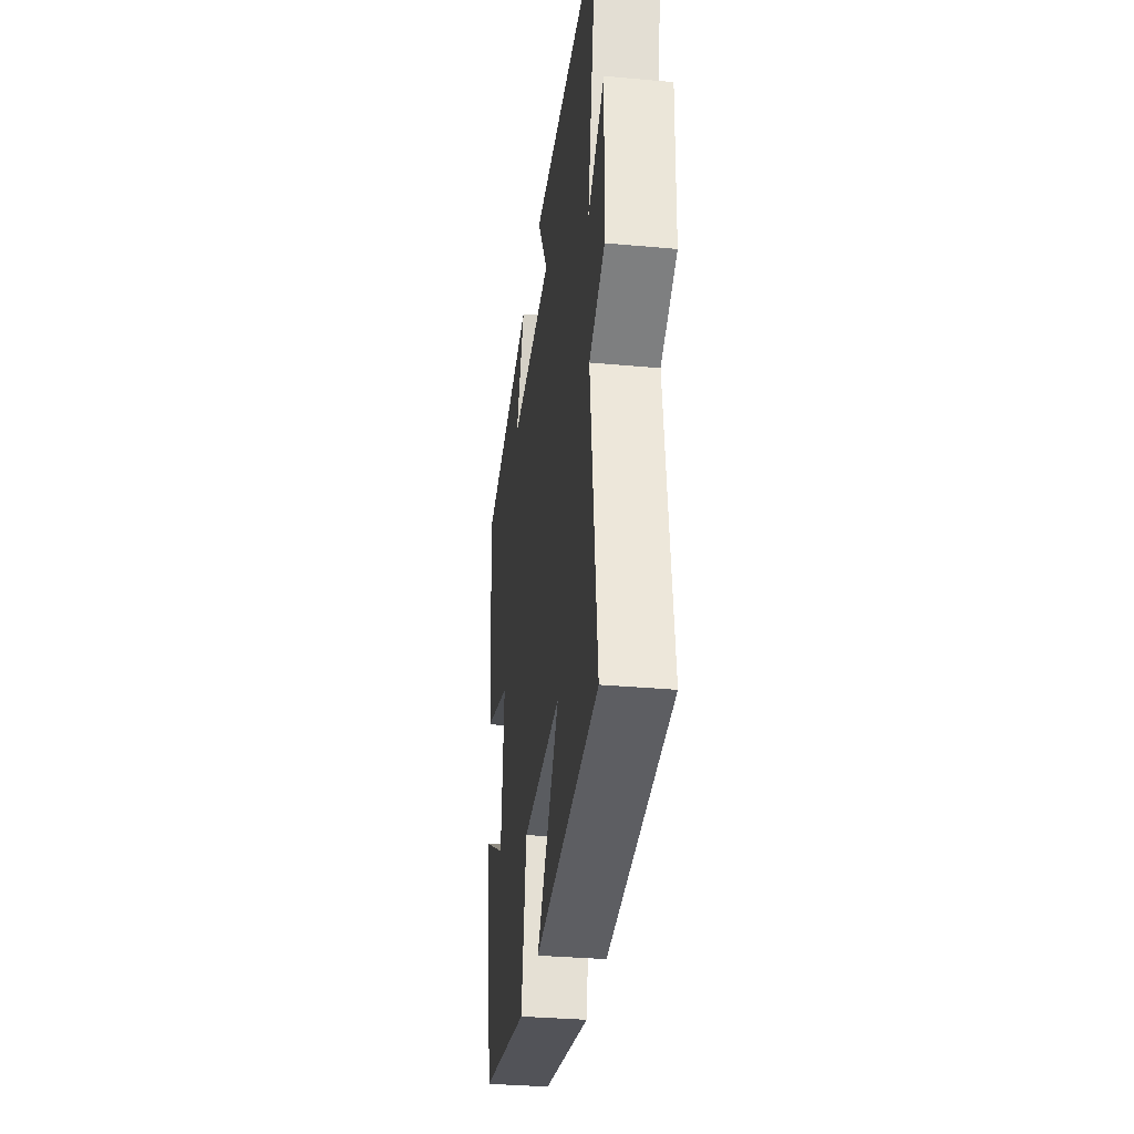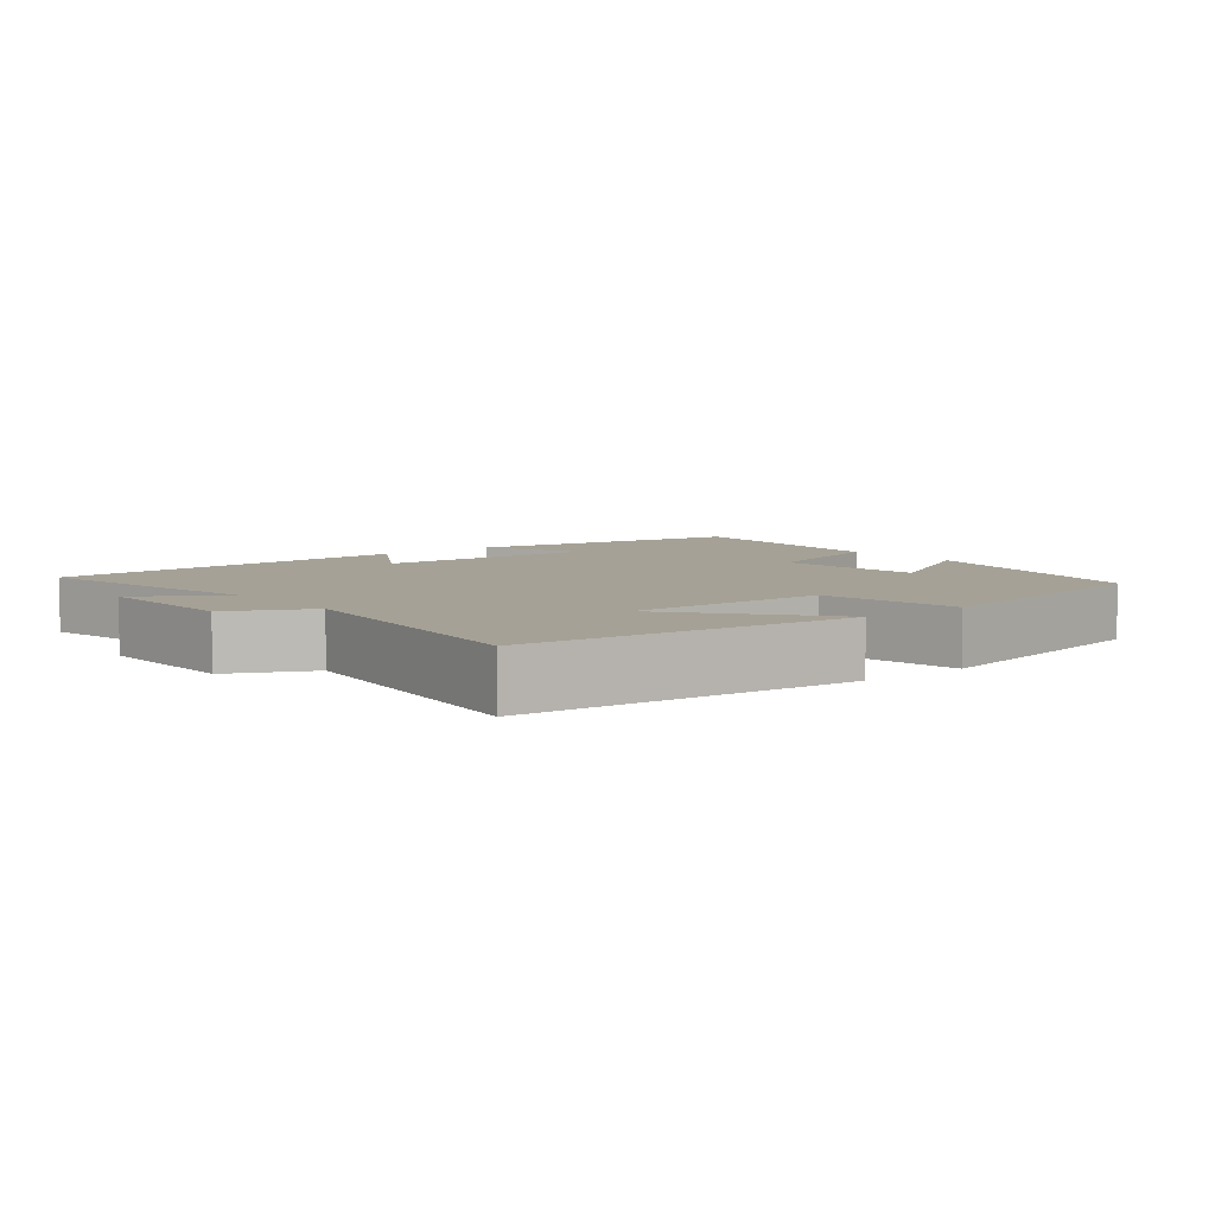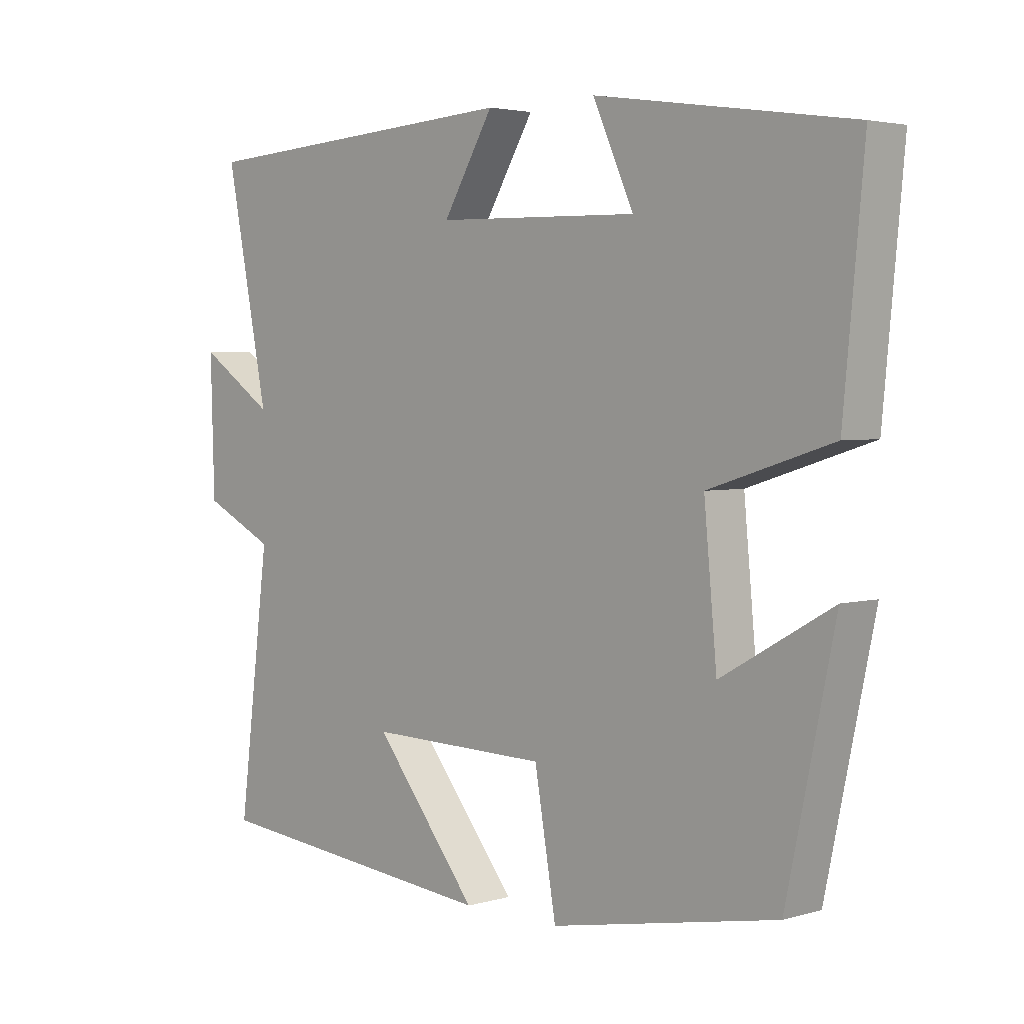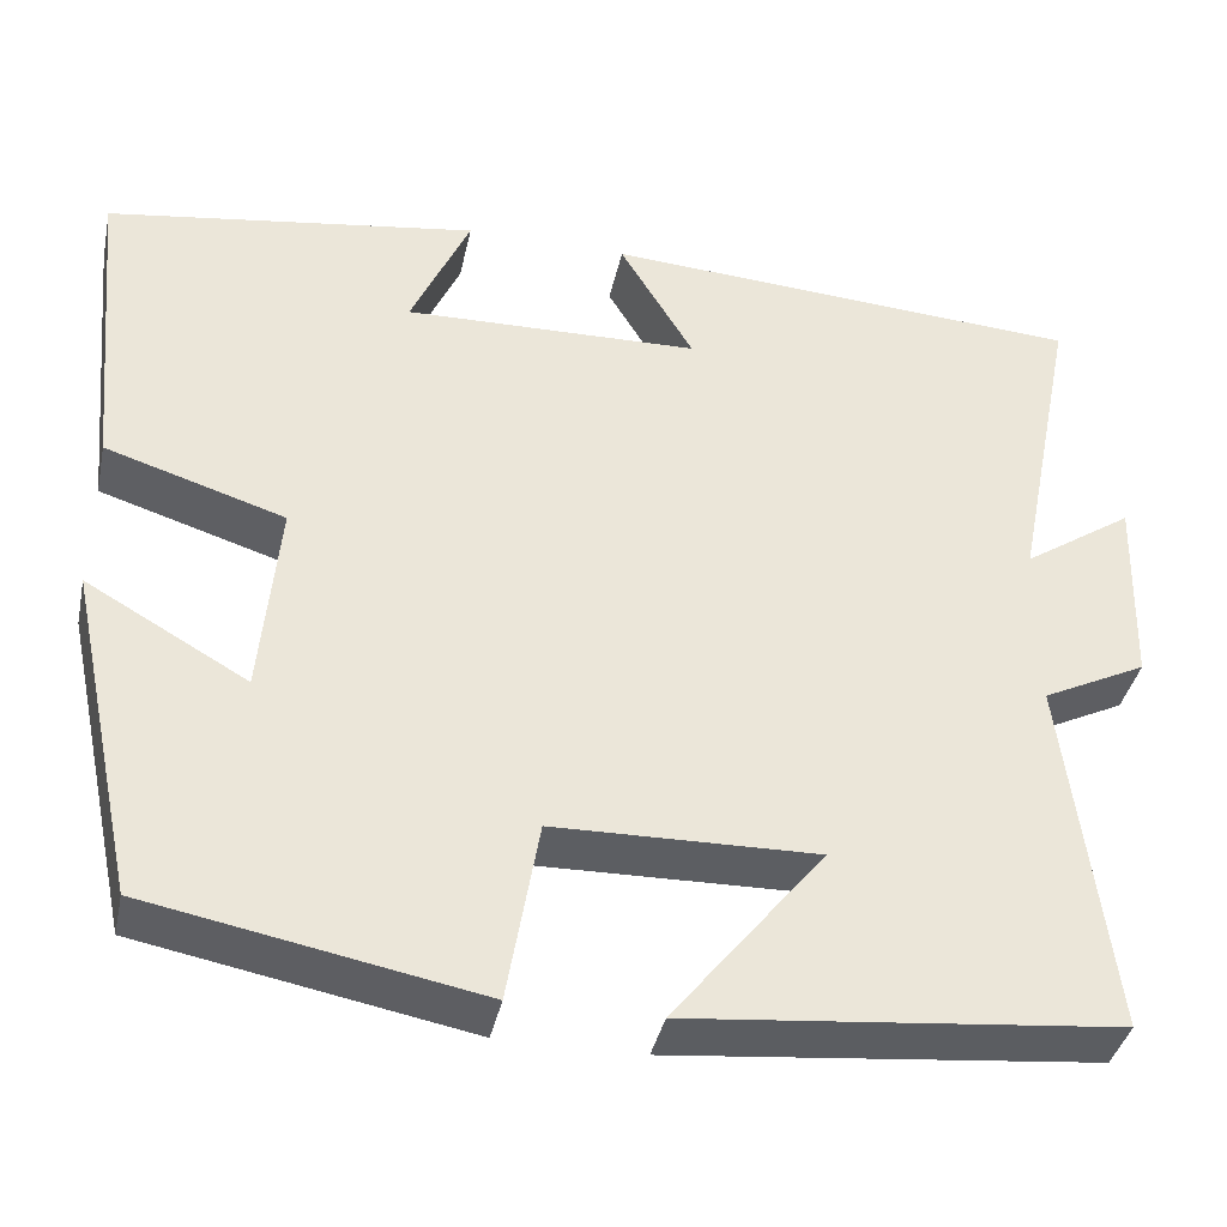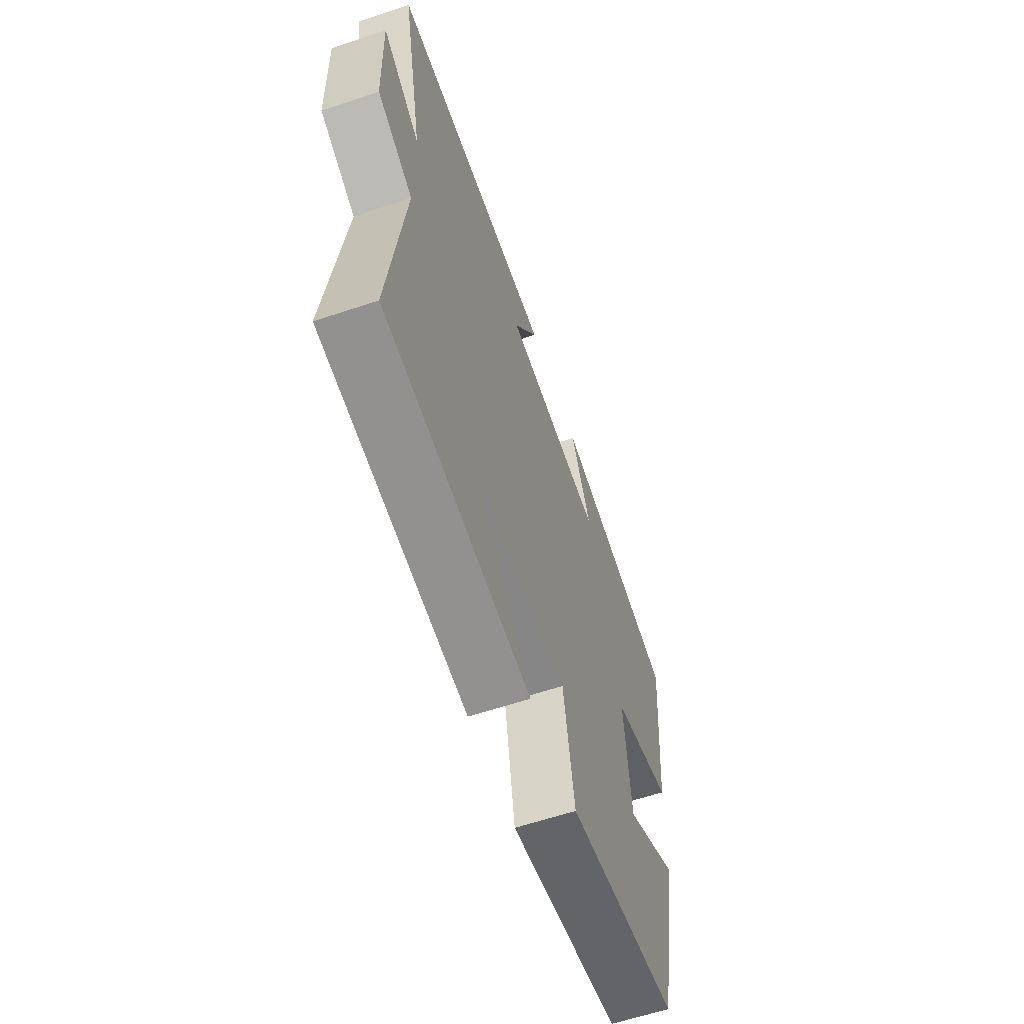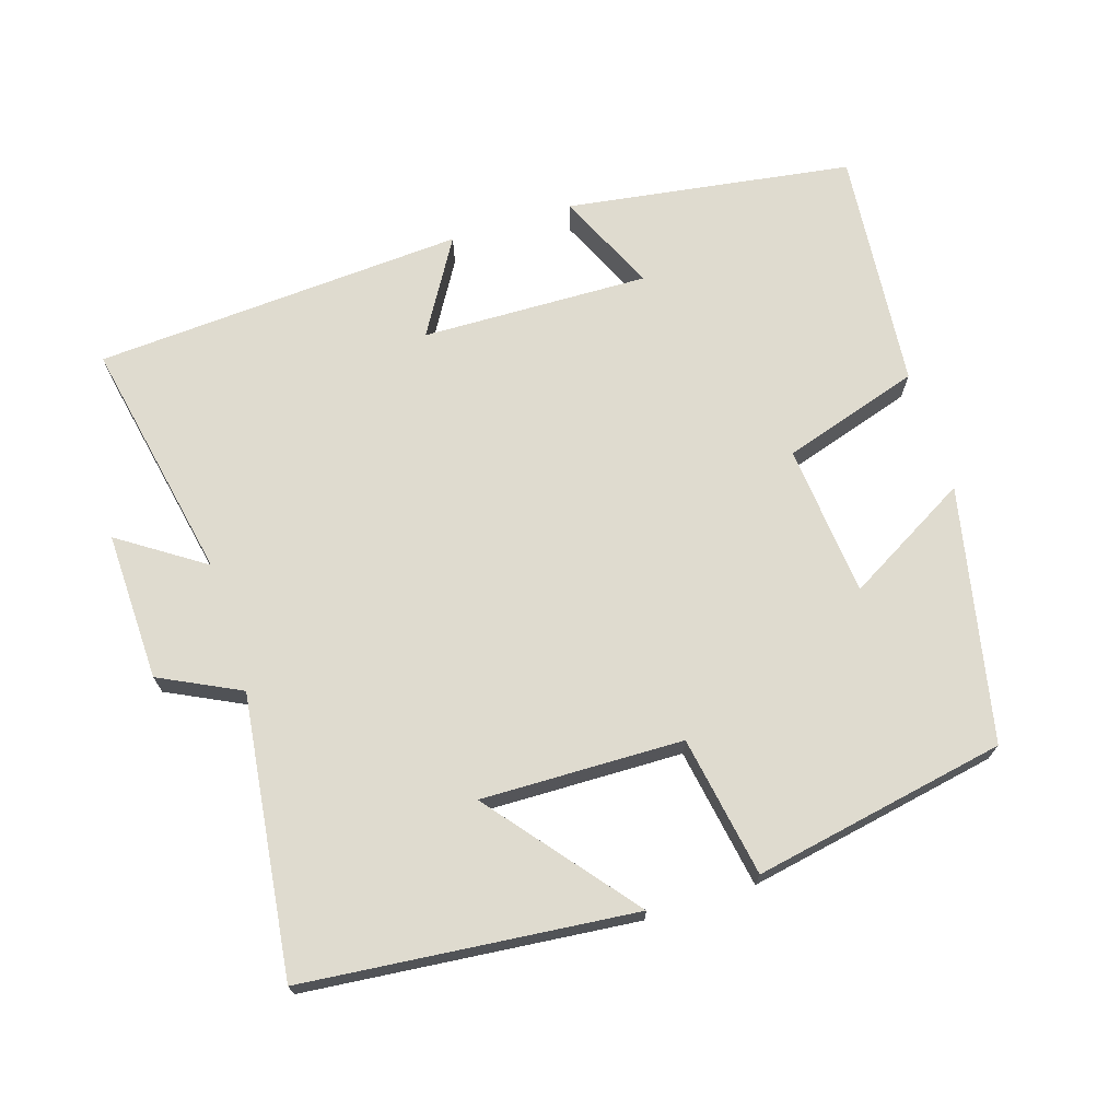
<metadata>
{"format":"obj","ext":"obj","renderer":"f3d","projection":"perspective","resolution":1024,"background":"white","views":[{"elev":-33.2,"azim":82.9,"up":"+Z"},{"elev":6.2,"azim":141.1,"up":"+Y"},{"elev":3.3,"azim":-134.1,"up":"+Z"},{"elev":-38.5,"azim":-12.0,"up":"+Z"},{"elev":-61.0,"azim":108.9,"up":"+Z"},{"elev":70.3,"azim":162.4,"up":"+Y"}]}
</metadata>
<code>
v 0.568 0.07 0.467
v 0.5 0.07 0.124
v 0.619 0.07 0.204
v 0.613 0.07 -0.006
v 0.5 0.07 -0.062
v 0.549 0.07 -0.454
v 0.086 0.07 -0.5
v 0.25 0.07 -0.296
v -0.034 0.07 -0.302
v -0.068 0.07 -0.5
v -0.424 0.07 -0.433
v -0.5 0.07 -0.075
v -0.326 0.07 -0.174
v -0.306 0.07 0.04
v -0.5 0.07 0.101
v -0.532 0.07 0.44
v -0.13 0.07 0.5
v -0.194 0.07 0.358
v 0.126 0.07 0.366
v 0.046 0.07 0.5
v 0.568 0 0.467
v 0.5 0 0.124
v 0.619 0 0.204
v 0.613 0 -0.006
v 0.5 0 -0.062
v 0.549 0 -0.454
v 0.086 0 -0.5
v 0.25 0 -0.296
v -0.034 0 -0.302
v -0.068 0 -0.5
v -0.424 0 -0.433
v -0.5 0 -0.075
v -0.326 0 -0.174
v -0.306 0 0.04
v -0.5 0 0.101
v -0.532 0 0.44
v -0.13 0 0.5
v -0.194 0 0.358
v 0.126 0 0.366
v 0.046 0 0.5
f 19 20 1 2
f 18 19 2
f 15 16 17 18
f 14 15 18 2
f 13 14 2
f 10 11 12 13
f 9 10 13
f 8 9 13 2
f 5 6 7 8
f 5 8 2 3
f 3 4 5
f 22 21 40 39
f 22 39 38
f 38 37 36 35
f 22 38 35 34
f 22 34 33
f 33 32 31 30
f 33 30 29
f 22 33 29 28
f 28 27 26 25
f 23 22 28 25
f 25 24 23
f 1 21 22 2
f 2 22 23 3
f 3 23 24 4
f 4 24 25 5
f 5 25 26 6
f 6 26 27 7
f 7 27 28 8
f 8 28 29 9
f 9 29 30 10
f 10 30 31 11
f 11 31 32 12
f 12 32 33 13
f 13 33 34 14
f 14 34 35 15
f 15 35 36 16
f 16 36 37 17
f 17 37 38 18
f 18 38 39 19
f 19 39 40 20
f 20 40 21 1

</code>
